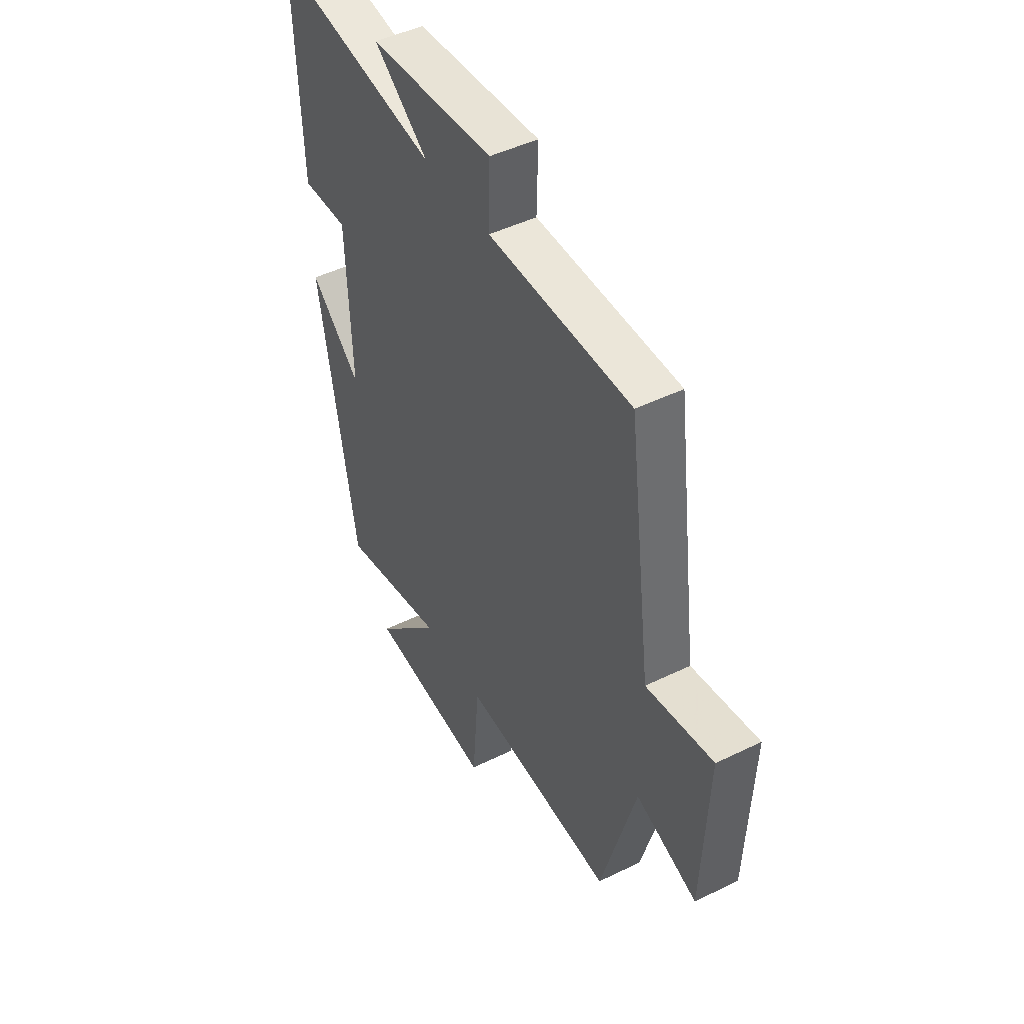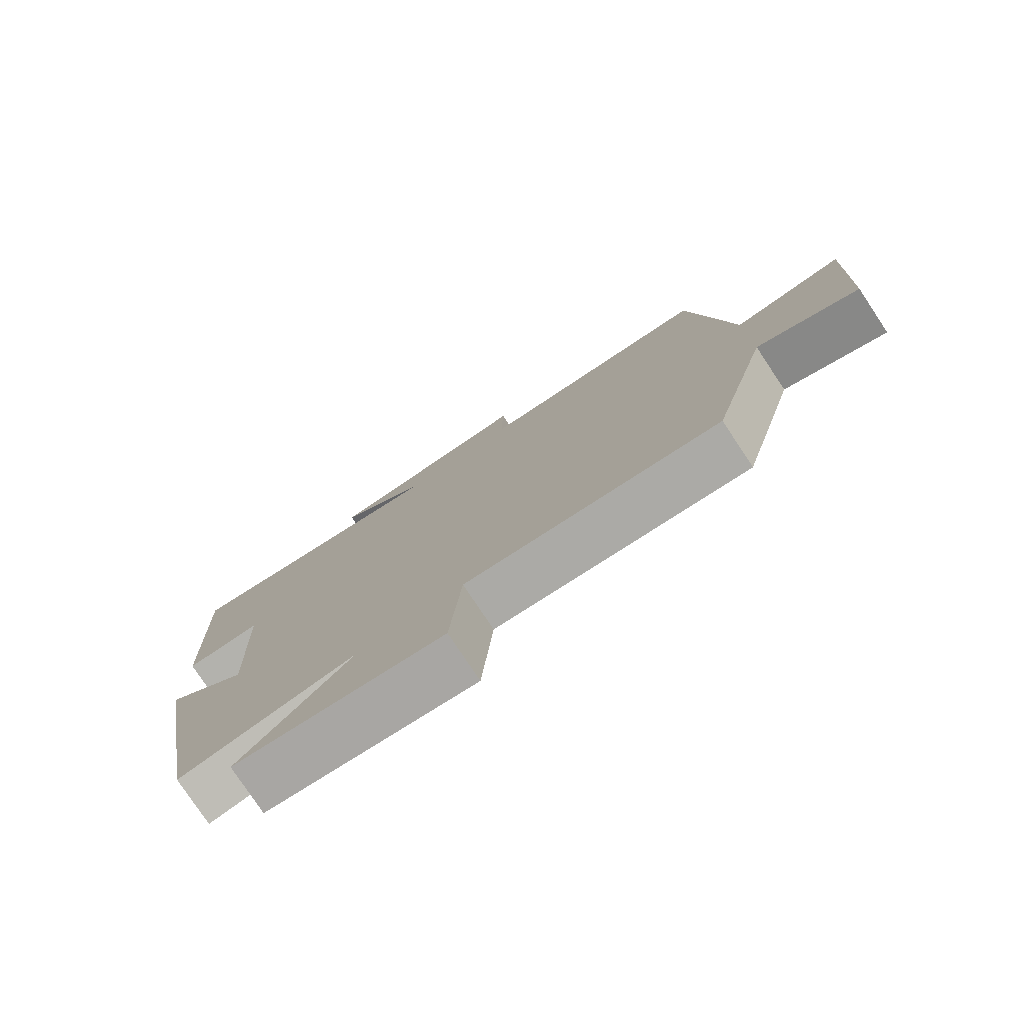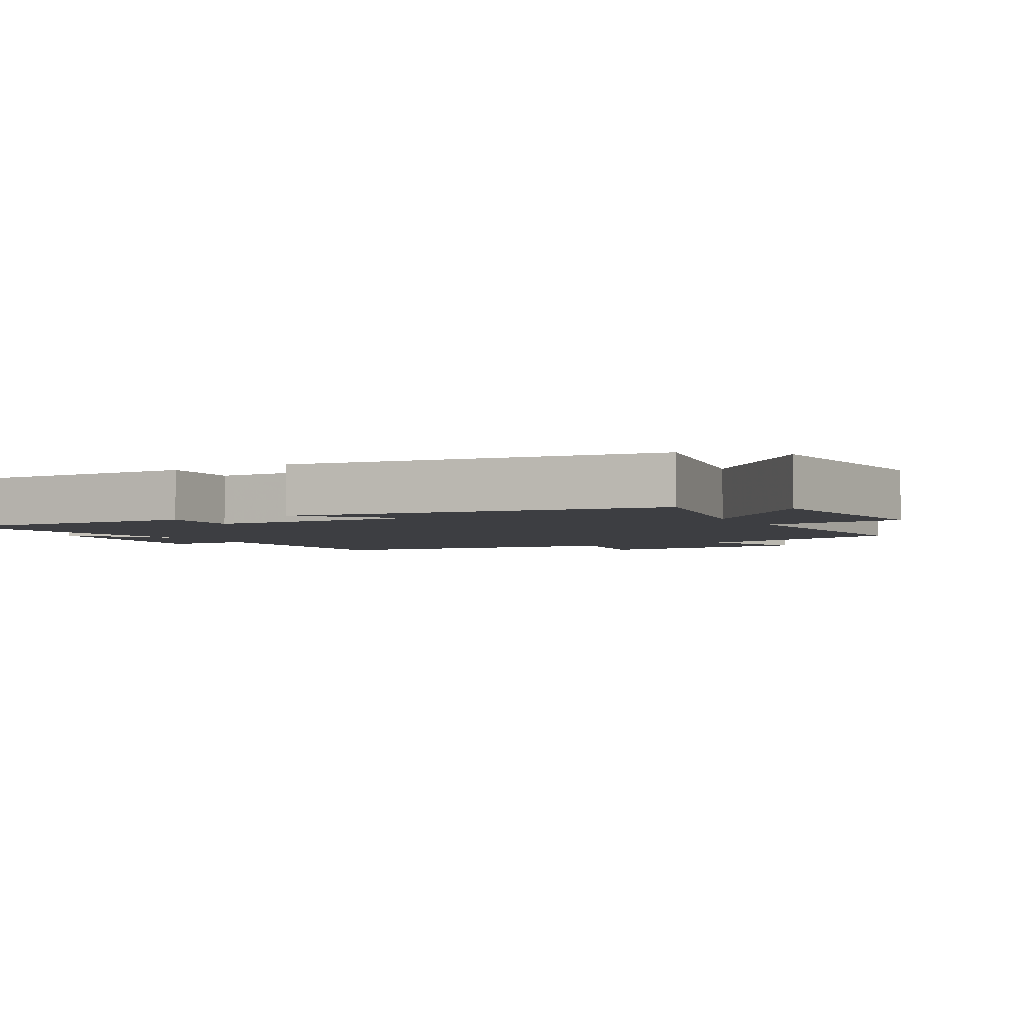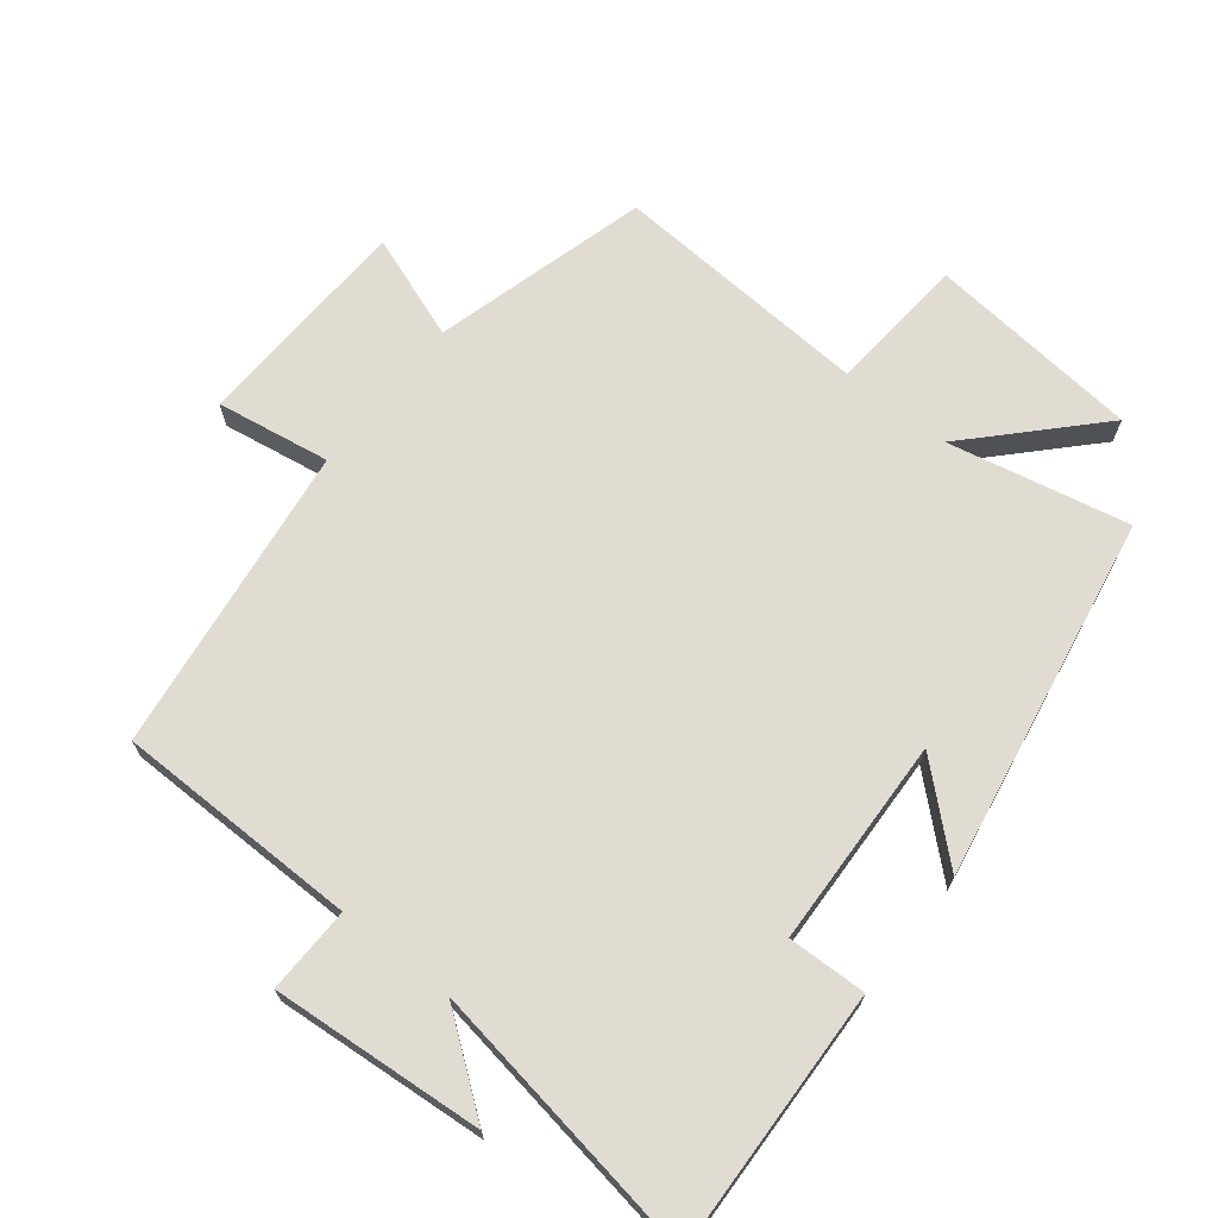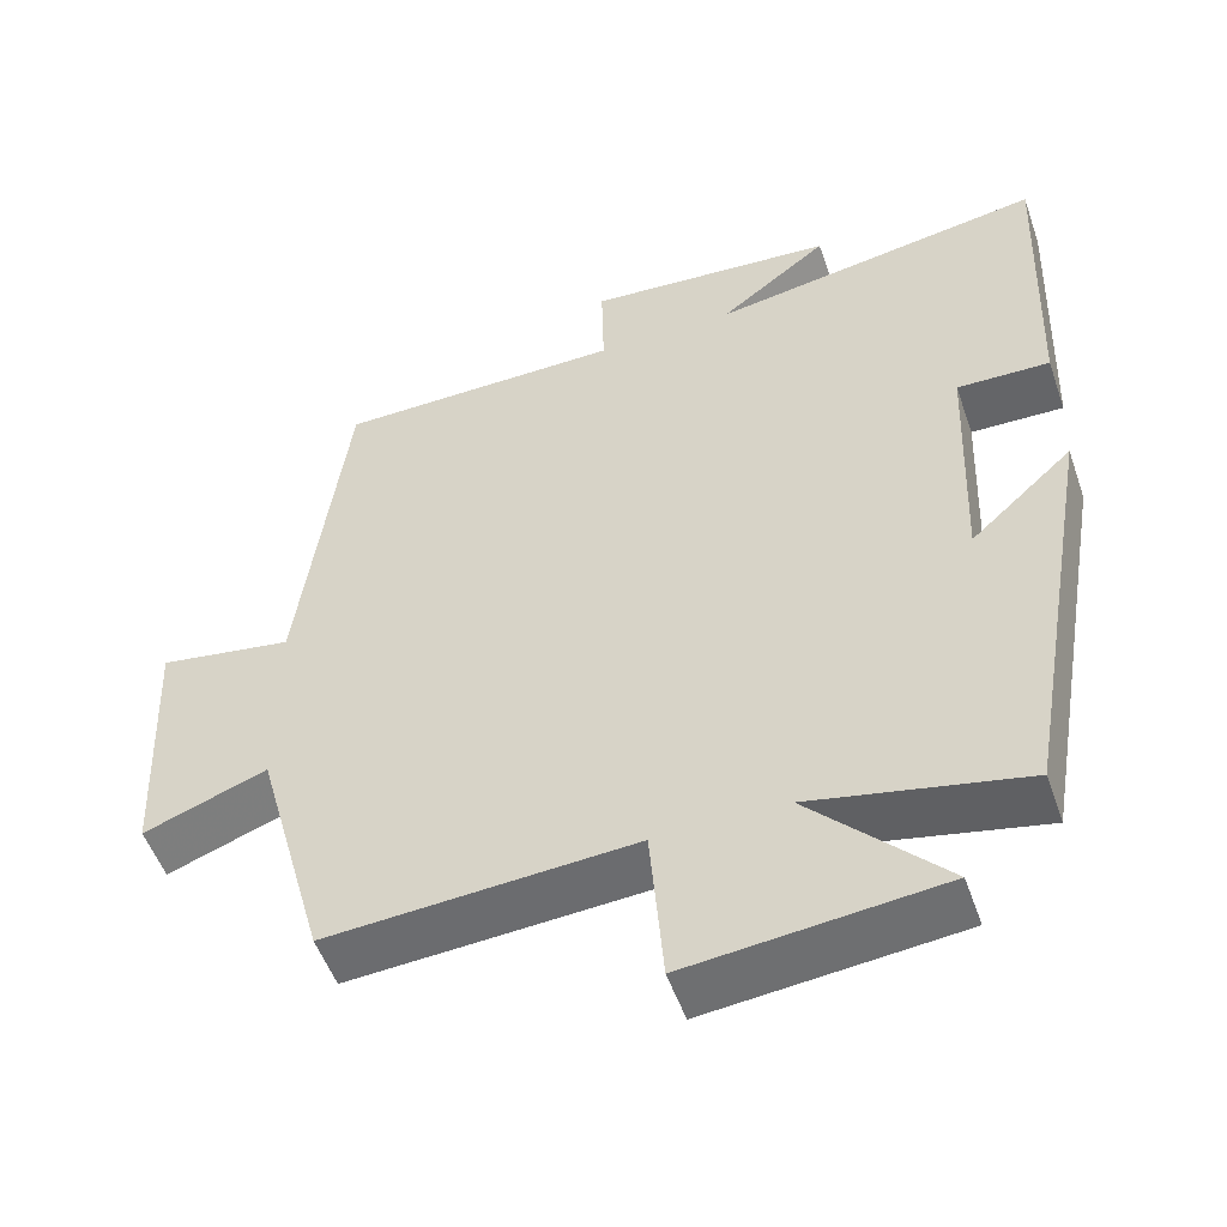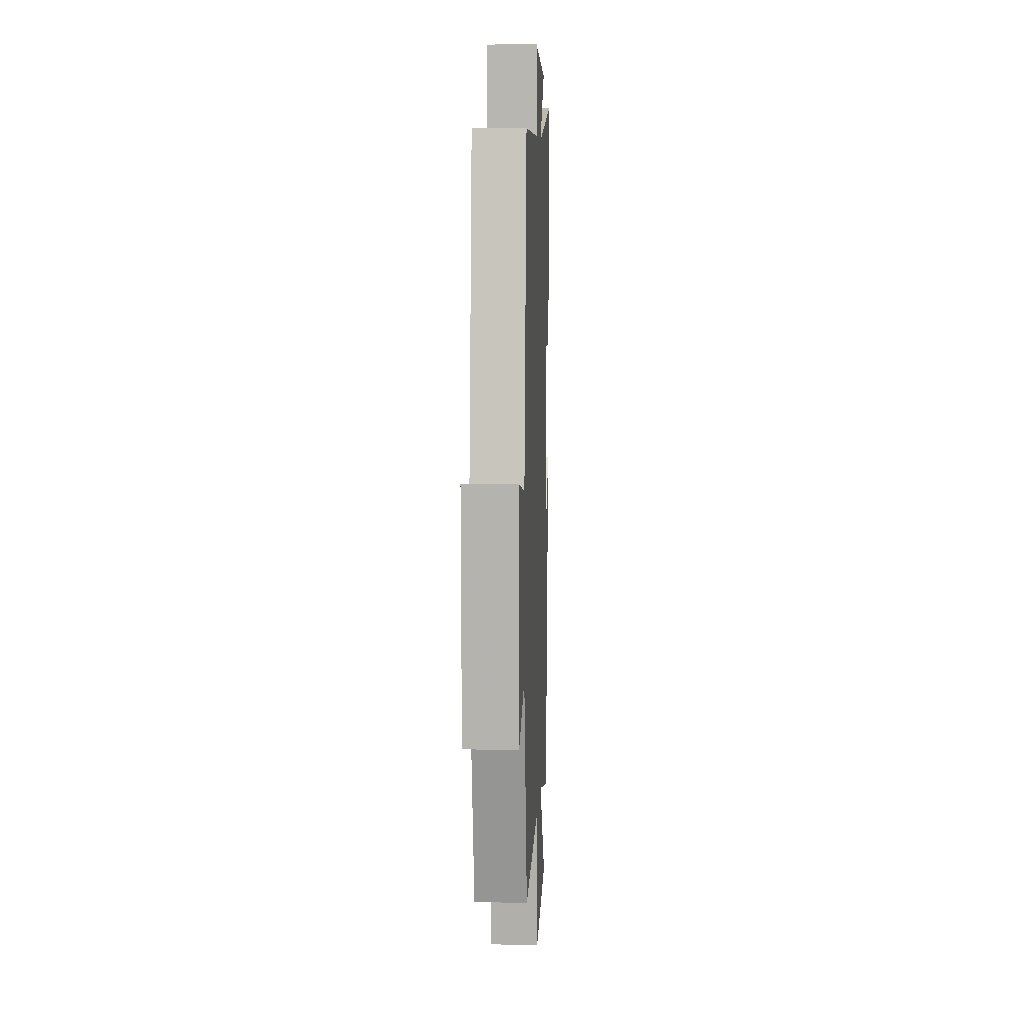
<metadata>
{"format":"obj","ext":"obj","renderer":"f3d","projection":"perspective","resolution":1024,"background":"white","views":[{"elev":46.8,"azim":-119.1,"up":"+Z"},{"elev":-78.4,"azim":-146.4,"up":"+Z"},{"elev":-3.5,"azim":119.7,"up":"+Y"},{"elev":69.1,"azim":38.3,"up":"+Y"},{"elev":-52.2,"azim":19.1,"up":"+Z"},{"elev":6.8,"azim":-87.4,"up":"+Z"}]}
</metadata>
<code>
v 0.515 0.07 0.568
v 0.5 0.07 0.175
v 0.383 0.07 0.178
v 0.371 0.07 -0.132
v 0.5 0.07 -0.015
v 0.406 0.07 -0.556
v 0.138 0.07 -0.5
v 0.307 0.07 -0.675
v -0.009 0.07 -0.707
v -0.026 0.07 -0.5
v -0.412 0.07 -0.525
v -0.5 0.07 -0.206
v -0.655 0.07 -0.263
v -0.669 0.07 0.065
v -0.5 0.07 0.038
v -0.44 0.07 0.496
v -0.079 0.07 0.5
v -0.082 0.07 0.628
v 0.232 0.07 0.604
v 0.095 0.07 0.5
v 0.515 0 0.568
v 0.5 0 0.175
v 0.383 0 0.178
v 0.371 0 -0.132
v 0.5 0 -0.015
v 0.406 0 -0.556
v 0.138 0 -0.5
v 0.307 0 -0.675
v -0.009 0 -0.707
v -0.026 0 -0.5
v -0.412 0 -0.525
v -0.5 0 -0.206
v -0.655 0 -0.263
v -0.669 0 0.065
v -0.5 0 0.038
v -0.44 0 0.496
v -0.079 0 0.5
v -0.082 0 0.628
v 0.232 0 0.604
v 0.095 0 0.5
f 17 18 19 20
f 15 16 17 20
f 15 20 1
f 12 13 14 15
f 12 15 1
f 11 12 1
f 10 11 1
f 7 8 9 10
f 7 10 1
f 4 5 6 7
f 3 4 7
f 3 7 1
f 1 2 3
f 40 39 38 37
f 40 37 36 35
f 21 40 35
f 35 34 33 32
f 21 35 32
f 21 32 31
f 21 31 30
f 30 29 28 27
f 21 30 27
f 27 26 25 24
f 27 24 23
f 21 27 23
f 23 22 21
f 1 21 22 2
f 2 22 23 3
f 3 23 24 4
f 4 24 25 5
f 5 25 26 6
f 6 26 27 7
f 7 27 28 8
f 8 28 29 9
f 9 29 30 10
f 10 30 31 11
f 11 31 32 12
f 12 32 33 13
f 13 33 34 14
f 14 34 35 15
f 15 35 36 16
f 16 36 37 17
f 17 37 38 18
f 18 38 39 19
f 19 39 40 20
f 20 40 21 1

</code>
